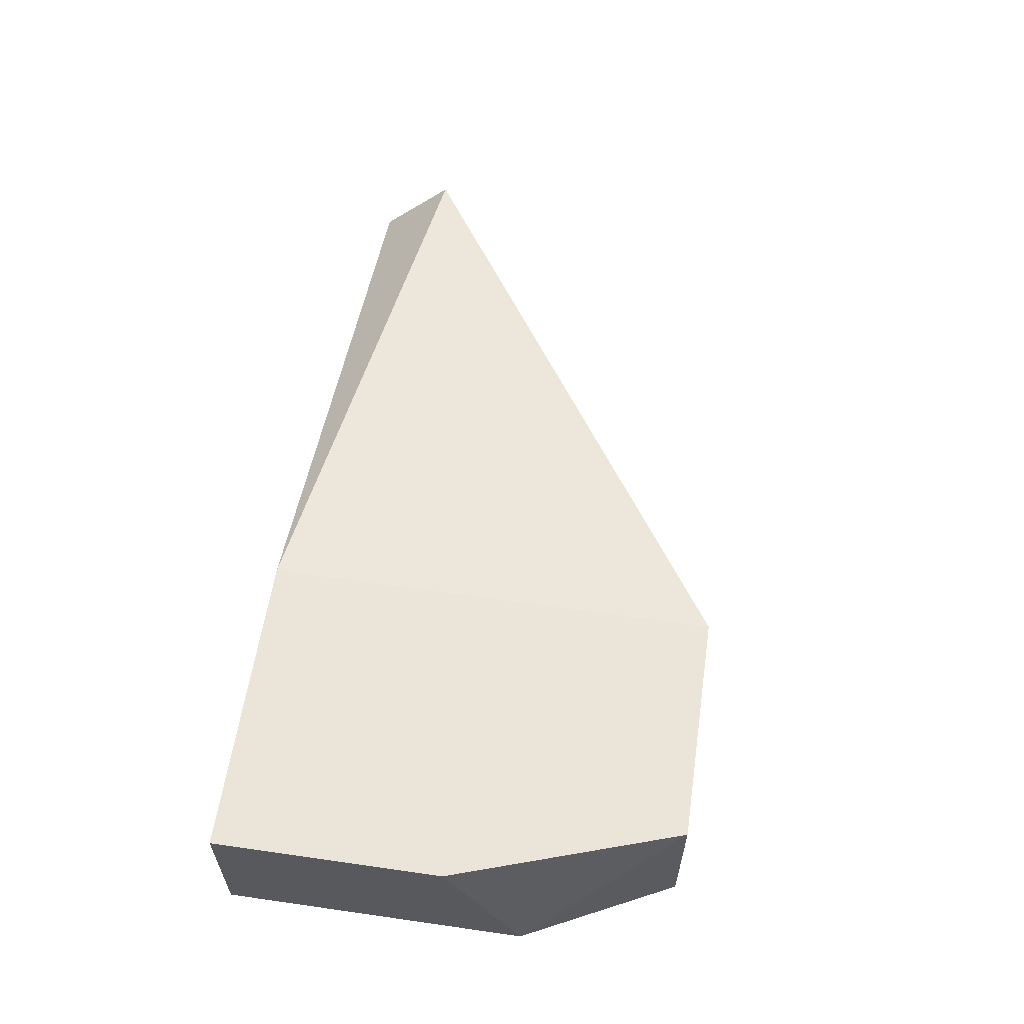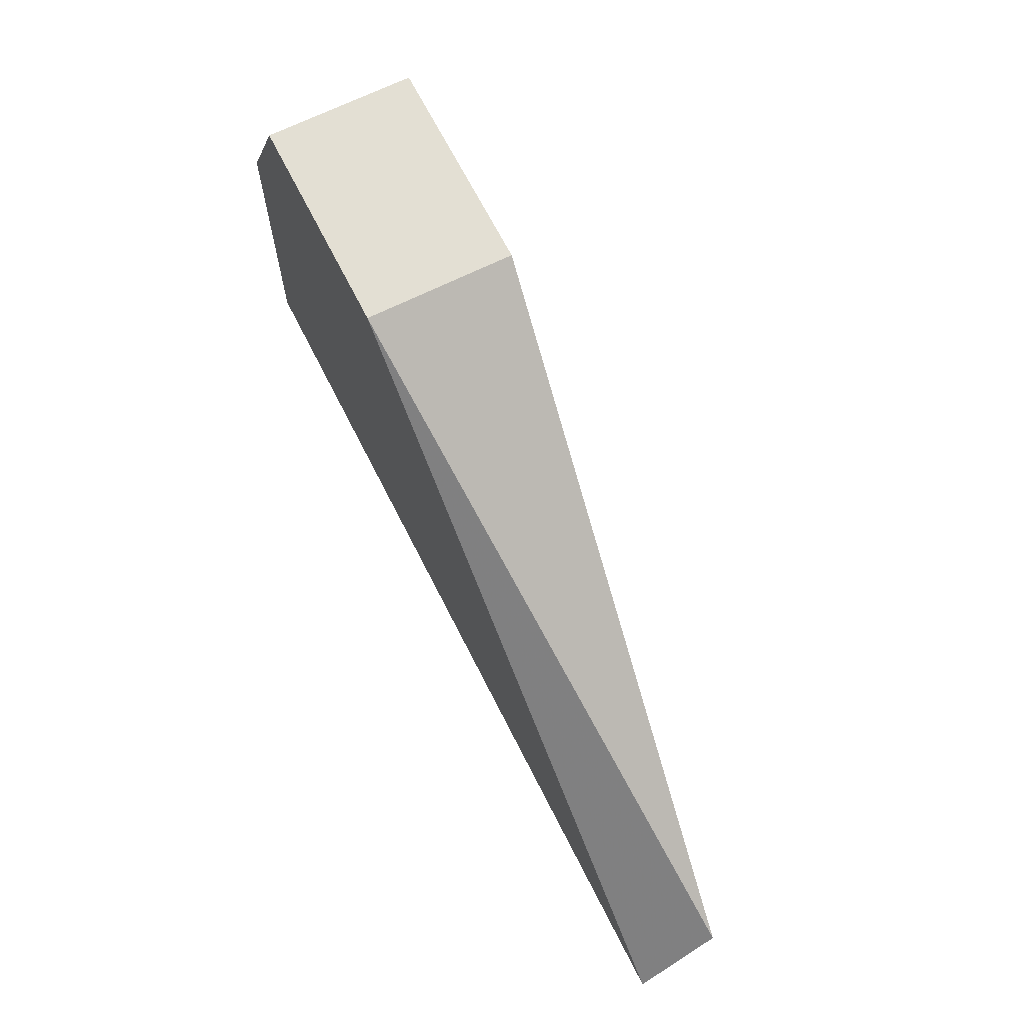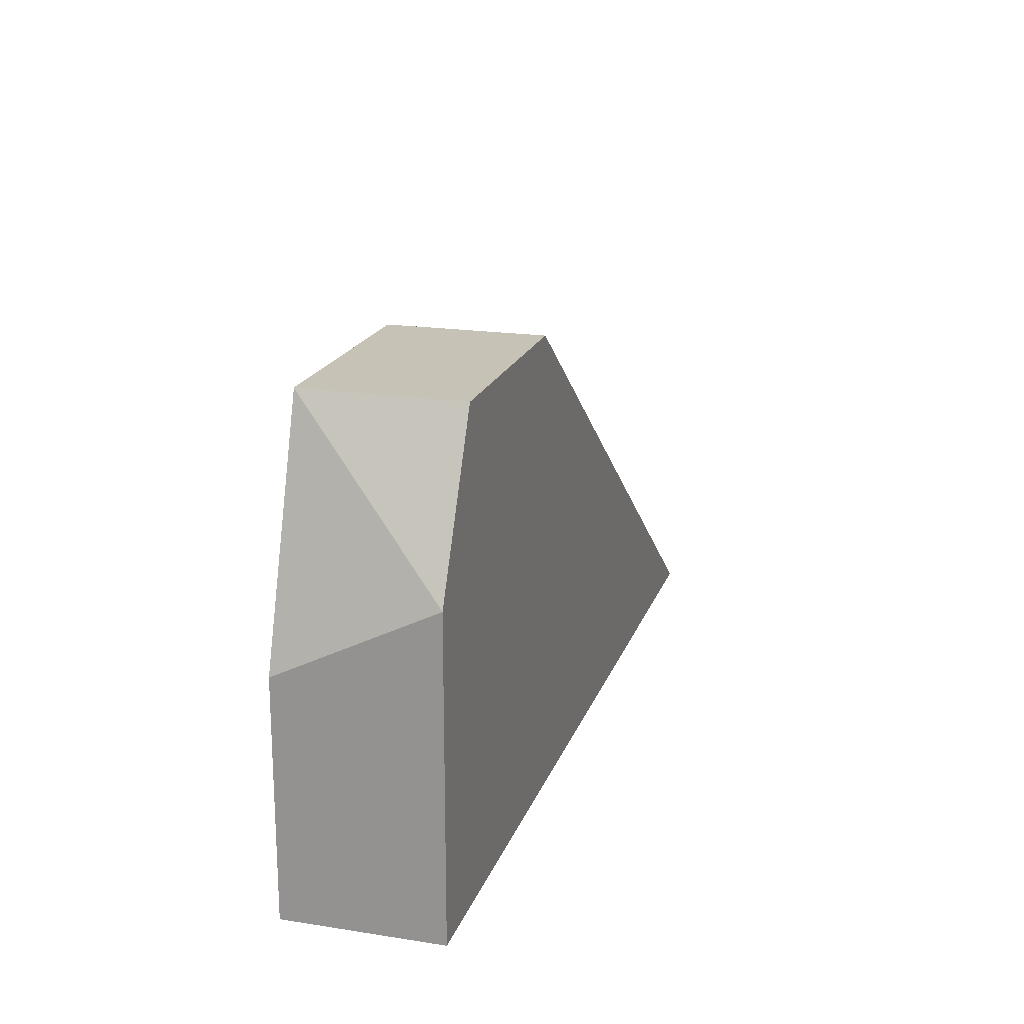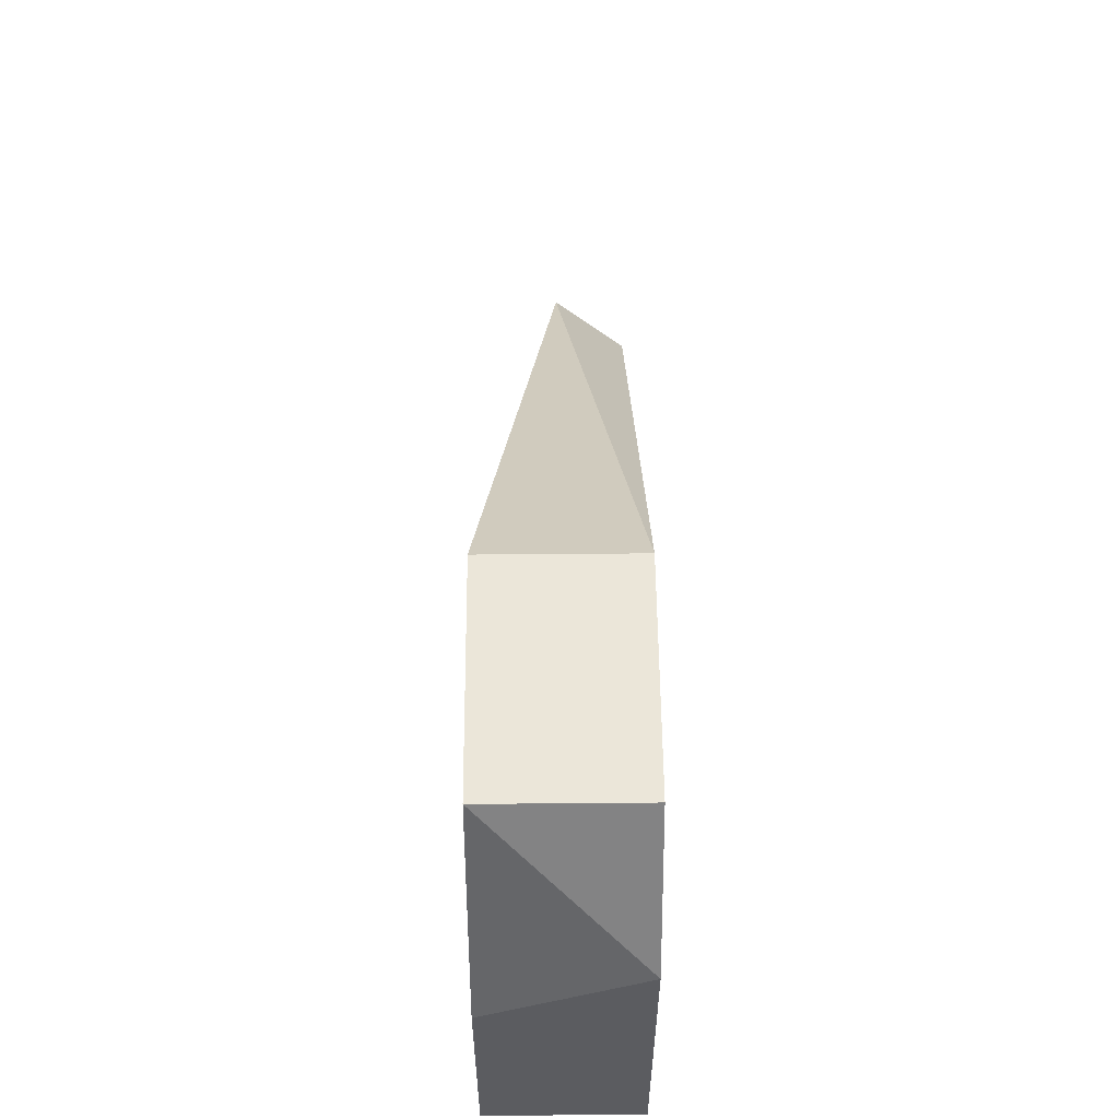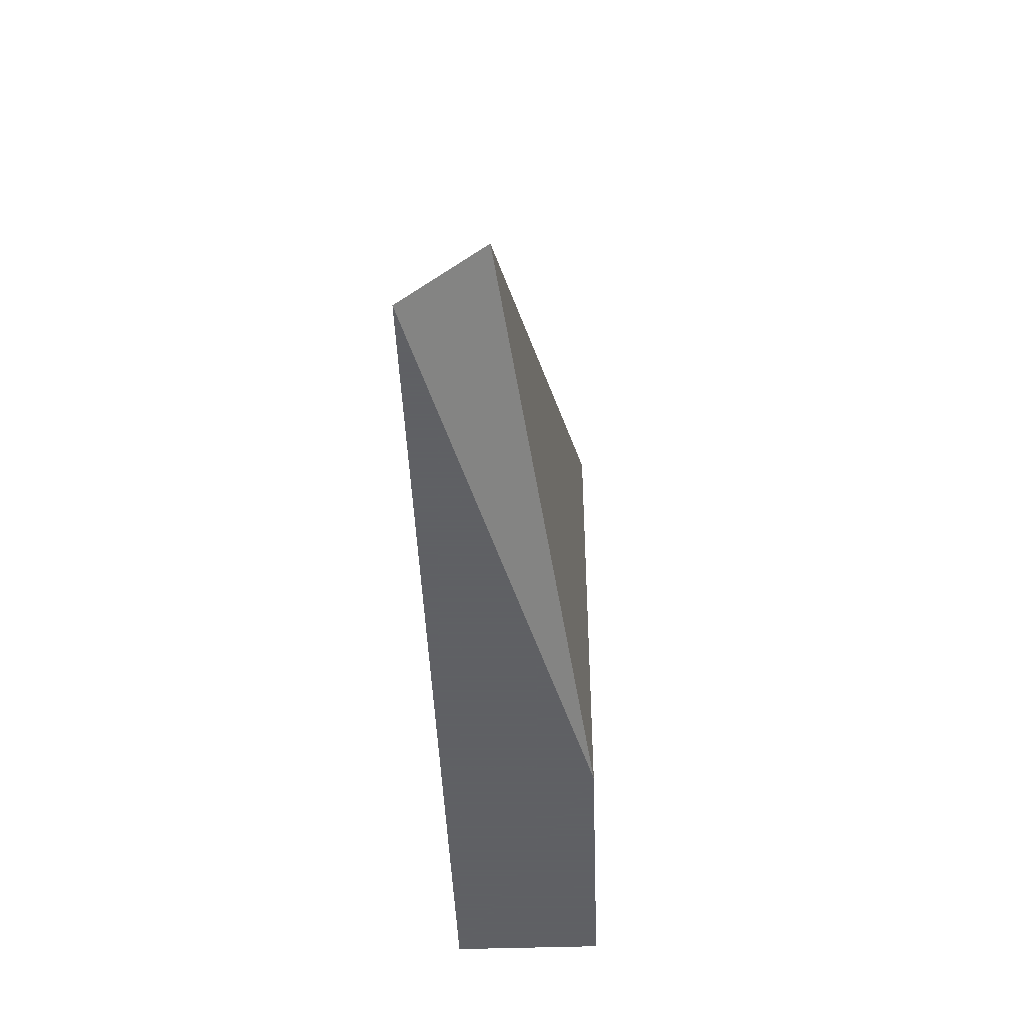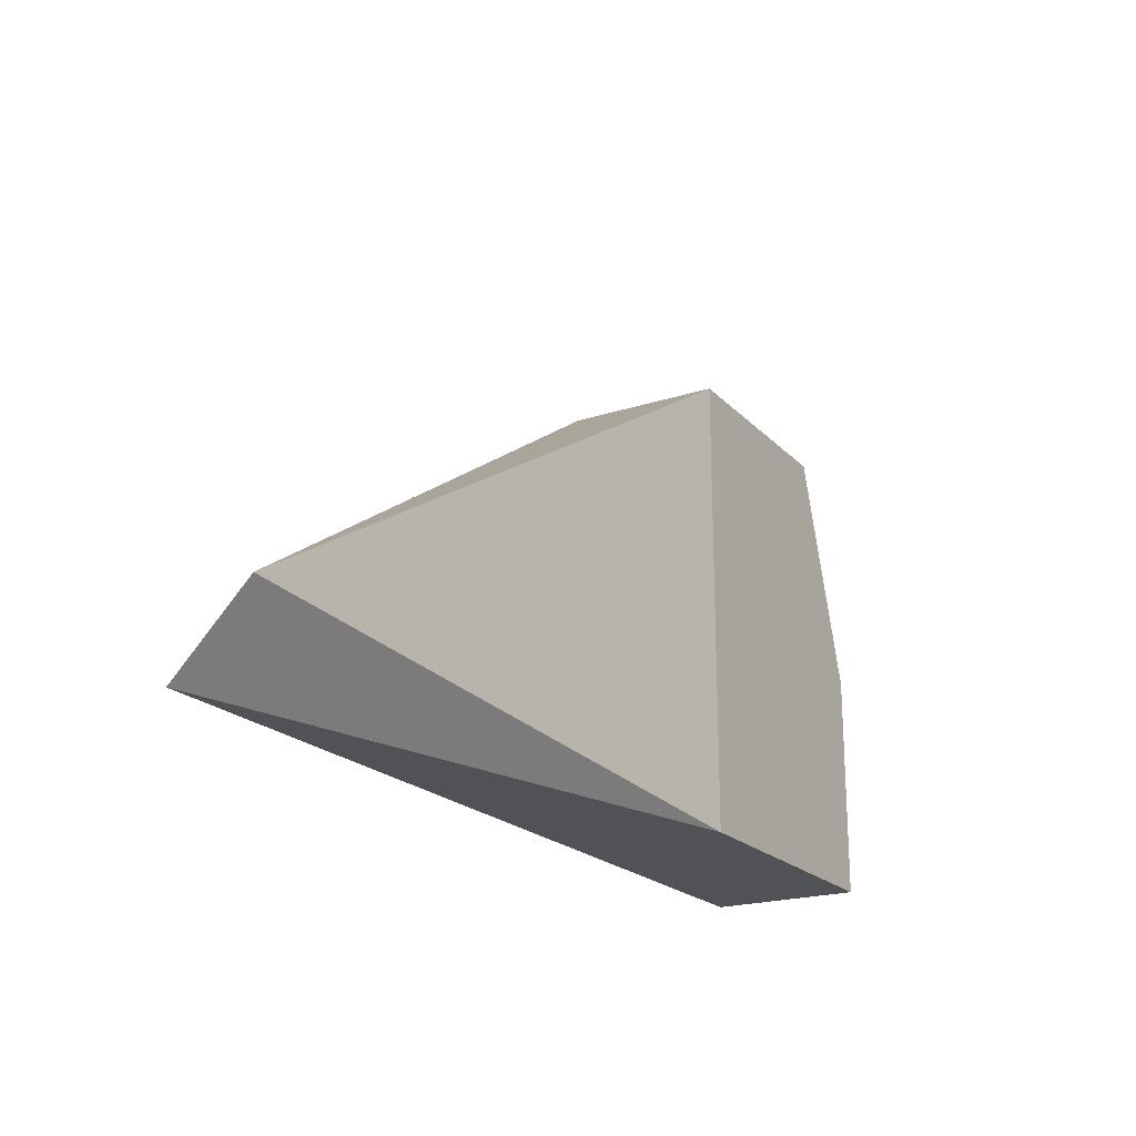
<metadata>
{"format":"obj","ext":"obj","renderer":"f3d","projection":"perspective","resolution":1024,"background":"white","views":[{"elev":59.2,"azim":98.4,"up":"+Z"},{"elev":67.0,"azim":-116.7,"up":"+Y"},{"elev":19.2,"azim":106.3,"up":"+Y"},{"elev":55.4,"azim":89.5,"up":"+Y"},{"elev":-45.3,"azim":-87.8,"up":"+Y"},{"elev":-20.7,"azim":-59.7,"up":"+Y"}]}
</metadata>
<code>
v 0.02582 -0.01763 -0.01439
v 0.02582 -0.01763 -0.01234
v 0.01454 -0.02379 -0.01439
v 0.01454 -0.02276 -0.01336
v 0.02275 -0.02379 -0.01234
v 0.02275 -0.01763 -0.01439
v 0.02275 -0.01763 -0.01234
v 0.02685 -0.02379 -0.01439
v 0.02685 -0.02379 -0.01234
v 0.02685 -0.02071 -0.01234
v 0.02685 -0.01969 -0.01439
f 11 6 1
f 2 10 11
f 3 11 8
f 11 10 8
f 10 2 5
f 3 8 5
f 11 3 6
f 3 5 4
f 6 3 4
f 6 4 7
f 5 2 7
f 2 6 7
f 4 5 7
f 8 10 9
f 10 5 9
f 5 8 9
f 2 11 1
f 6 2 1

</code>
